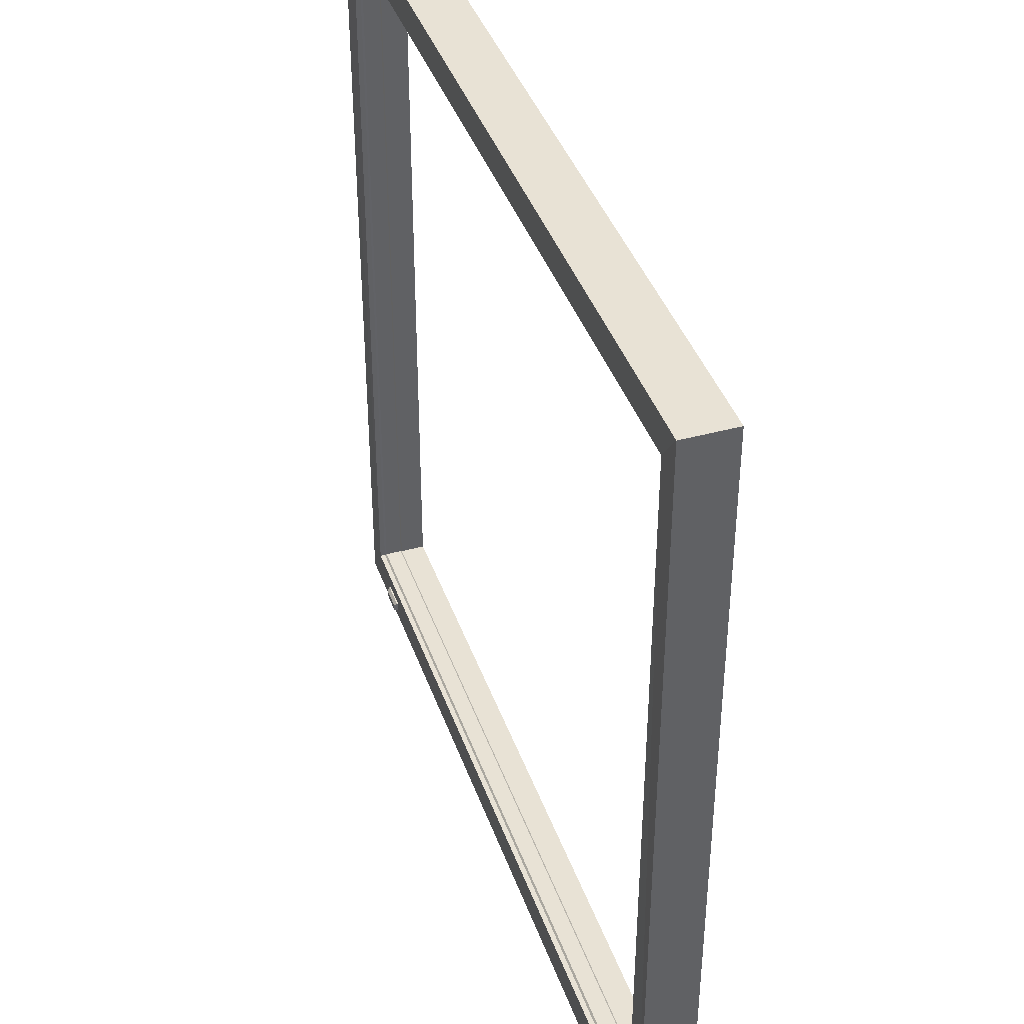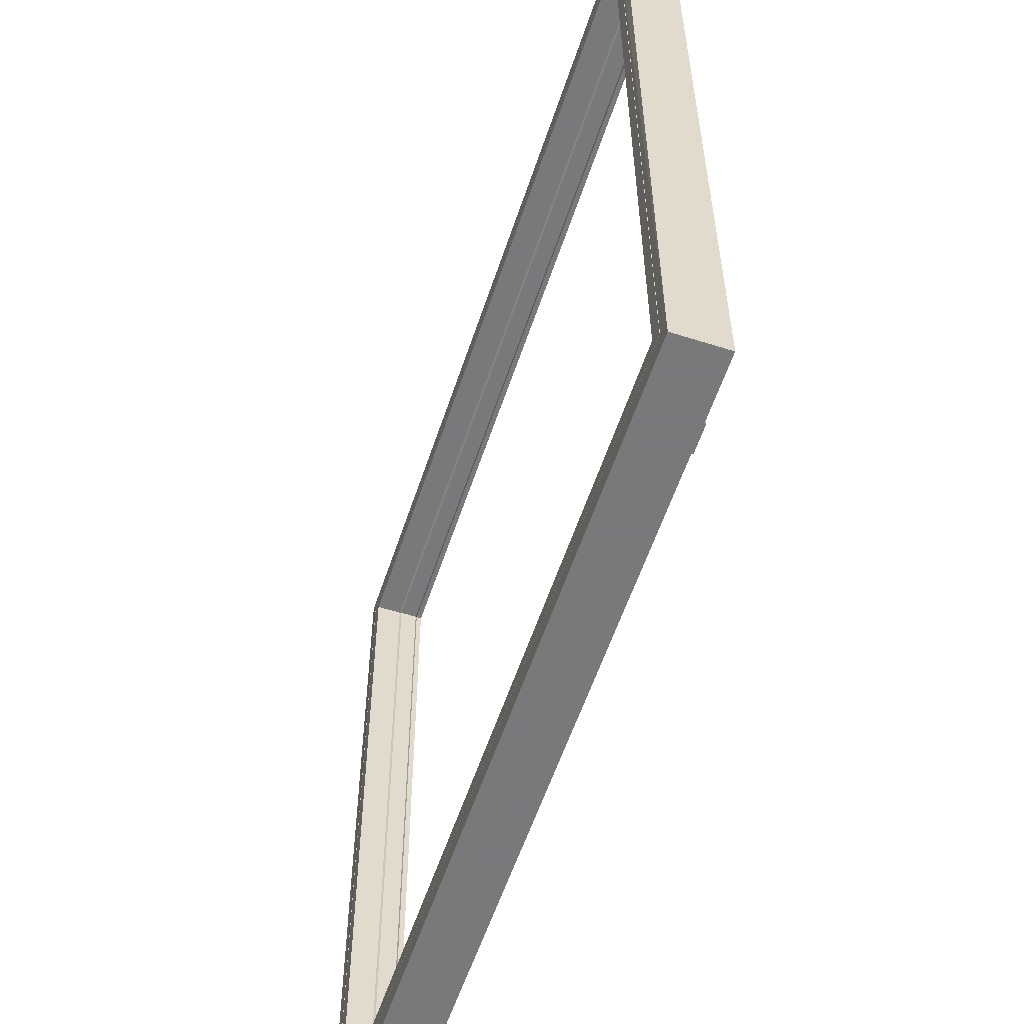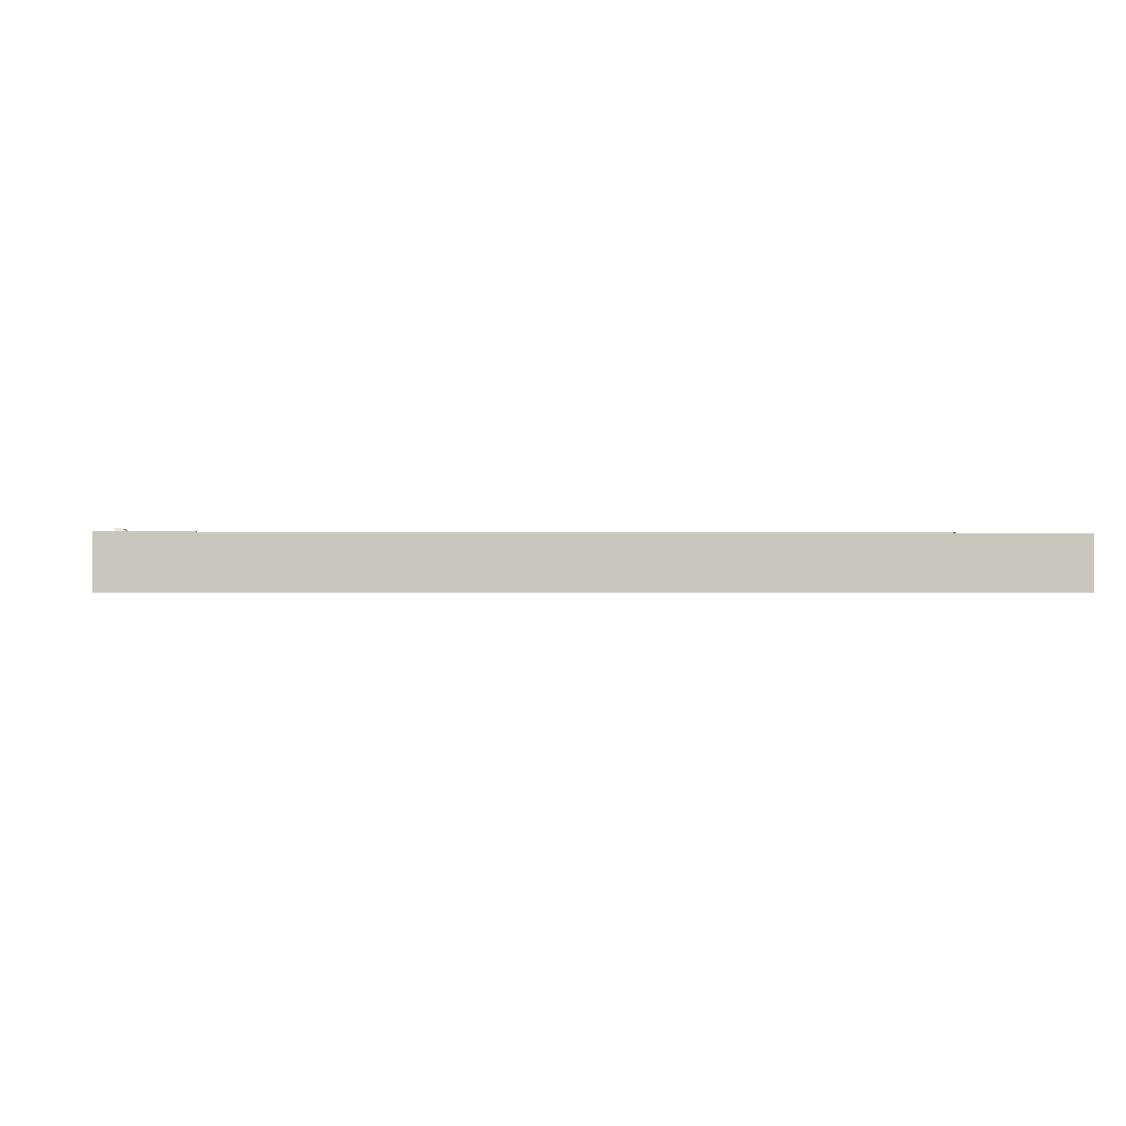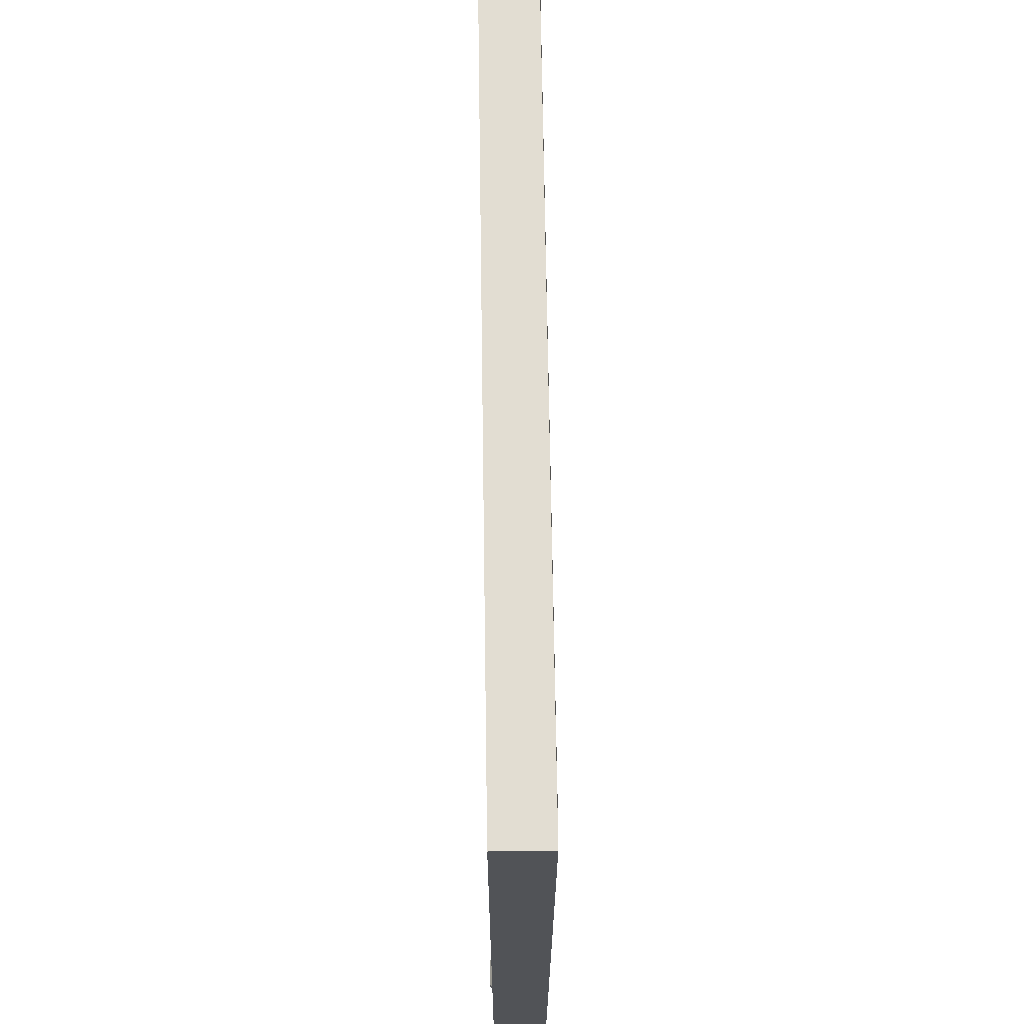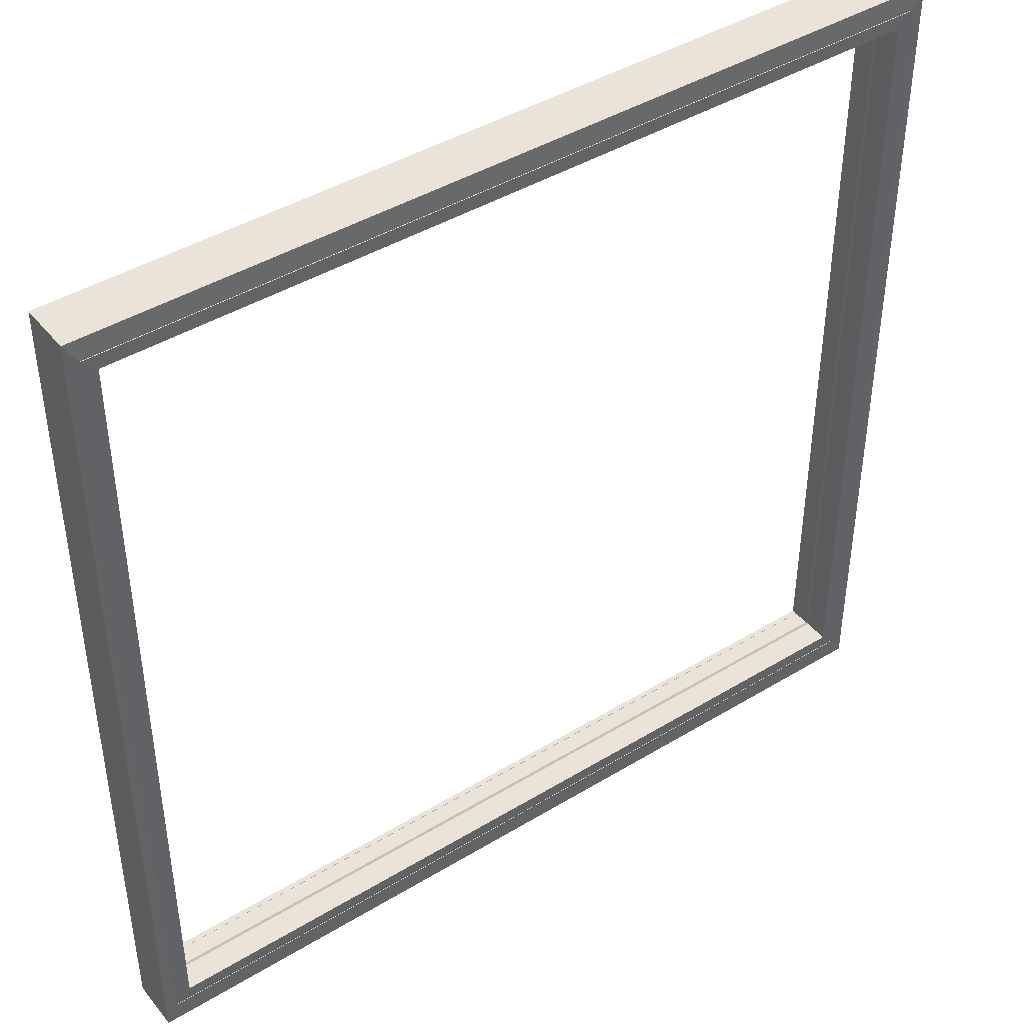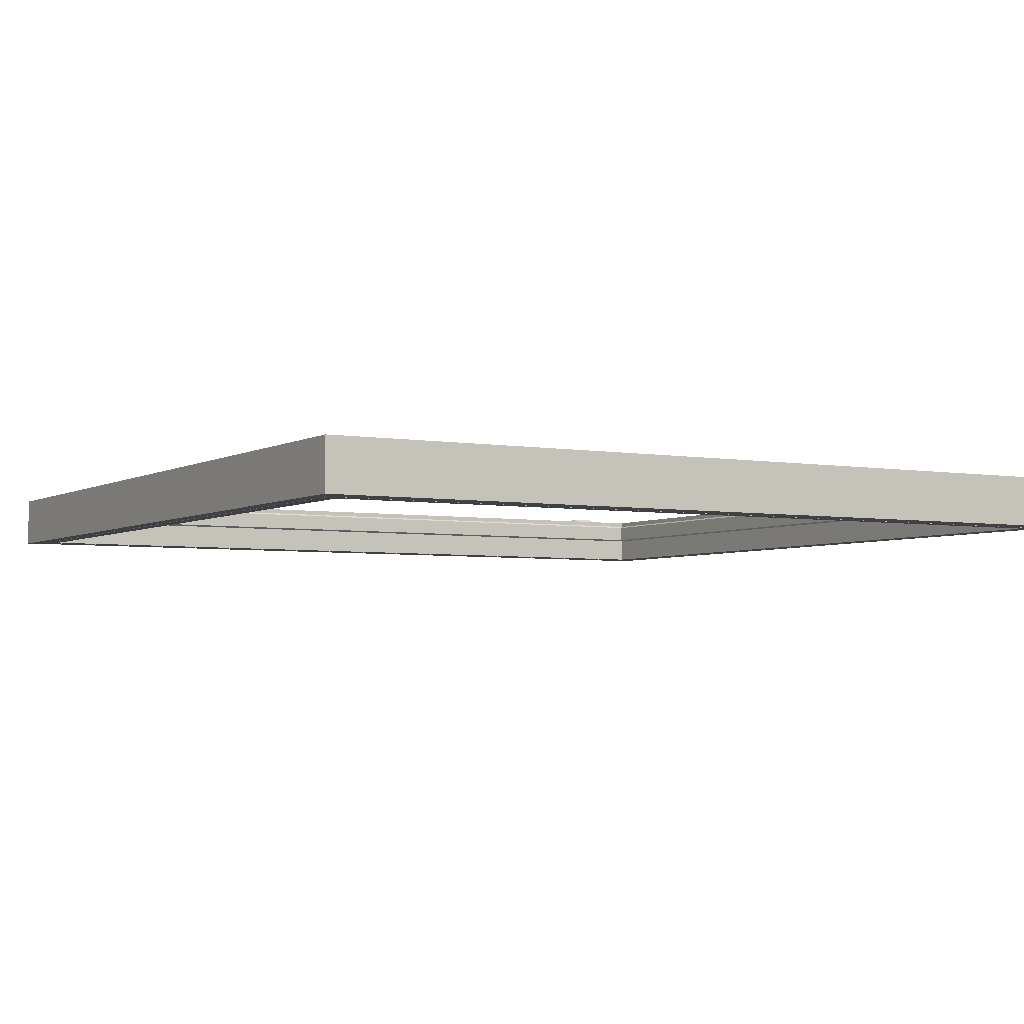
<metadata>
{"format":"obj","ext":"obj","renderer":"f3d","projection":"perspective","resolution":1024,"background":"white","views":[{"elev":40.8,"azim":71.4,"up":"+Y"},{"elev":-57.8,"azim":-108.3,"up":"+Y"},{"elev":-0.3,"azim":85.6,"up":"+Z"},{"elev":68.2,"azim":89.2,"up":"+Y"},{"elev":43.2,"azim":144.3,"up":"+Y"},{"elev":-4.2,"azim":149.9,"up":"+Z"}]}
</metadata>
<code>
v -0.3875 1.312 0.0375
v 0.8829 1.312 0.0375
v -0.3875 1.312 -0.0375
v 0.8829 1.312 -0.0375
v -0.3875 2.565 0.0375
v 0.8829 2.565 0.0375
v -0.3875 2.565 -0.0375
v 0.8829 2.565 -0.0375
v 0.8639 1.342 -0.0375
v -0.3685 1.342 -0.0375
v -0.3685 2.535 -0.0385
v 0.8639 2.535 -0.0385
v 0.8629 1.343 -0.0375
v -0.3675 1.343 -0.0375
v -0.3675 2.534 -0.0385
v 0.8629 2.534 -0.0385
v -0.3475 1.363 0.0375
v 0.8429 1.363 0.0375
v 0.8429 2.514 0.0365
v -0.3475 2.514 0.0365
v 0.8429 1.363 -0.0375
v -0.3475 1.363 -0.0375
v -0.3475 2.514 -0.0385
v 0.8429 2.514 -0.0385
v 0.8639 1.342 -0.0365
v -0.3685 1.342 -0.0365
v -0.3685 2.535 -0.0375
v 0.8639 2.535 -0.0375
v -0.3675 1.343 -0.0365
v 0.8629 1.343 -0.0365
v 0.8629 2.534 -0.0375
v -0.3675 2.534 -0.0375
v 0.8429 1.363 0
v -0.3475 1.363 0
v -0.3475 2.514 -0.001002
v 0.8429 2.514 -0.001002
v -0.3475 1.363 0.03
v 0.8429 1.363 0.03
v 0.8429 2.514 0.029
v -0.3475 2.514 0.029
v 0.8404 1.366 0.0025
v -0.345 1.366 0.0025
v -0.345 2.511 0.001498
v 0.8404 2.511 0.001498
v -0.345 1.366 0.0275
v 0.8404 1.366 0.0275
v 0.8404 2.511 0.0265
v -0.345 2.511 0.0265
v -0.2465 1.341 0.0375
v -0.2915 1.341 0.0375
v -0.2465 1.326 0.0375
v -0.2915 1.326 0.0375
v -0.2465 1.341 0.0395
v -0.2915 1.341 0.0395
v -0.2465 1.326 0.0395
v -0.2915 1.326 0.0395
v -0.2505 1.336 0.0435
v -0.2875 1.336 0.0435
v -0.2875 1.326 0.0435
v -0.2505 1.326 0.0435
v 0.7419 1.341 0.0375
v 0.7869 1.341 0.0375
v 0.7419 1.326 0.0375
v 0.7869 1.326 0.0375
v 0.7419 1.341 0.0395
v 0.7869 1.341 0.0395
v 0.7419 1.326 0.0395
v 0.7869 1.326 0.0395
v 0.7459 1.336 0.0435
v 0.7829 1.336 0.0435
v 0.7829 1.326 0.0435
v 0.7459 1.326 0.0435
f 1 3 4
f 4 2 1
f 5 6 8
f 8 7 5
f 2 4 8
f 8 6 2
f 3 1 5
f 5 7 3
f 4 3 10
f 10 9 4
f 3 7 11
f 11 10 3
f 7 8 12
f 12 11 7
f 8 4 9
f 9 12 8
f 25 26 29
f 29 30 25
f 26 27 32
f 32 29 26
f 27 28 31
f 31 32 27
f 28 25 30
f 30 31 28
f 17 1 2
f 2 18 17
f 19 18 2
f 2 6 19
f 20 19 6
f 6 5 20
f 17 20 5
f 5 1 17
f 13 14 22
f 22 21 13
f 14 15 23
f 23 22 14
f 15 16 24
f 24 23 15
f 16 13 21
f 21 24 16
f 9 10 26
f 26 25 9
f 10 11 27
f 27 26 10
f 11 12 28
f 28 27 11
f 12 9 25
f 25 28 12
f 14 13 30
f 30 29 14
f 13 16 31
f 31 30 13
f 16 15 32
f 32 31 16
f 15 14 29
f 29 32 15
f 21 22 34
f 34 33 21
f 22 23 35
f 35 34 22
f 23 24 36
f 36 35 23
f 24 21 33
f 33 36 24
f 17 18 38
f 38 37 17
f 18 19 39
f 39 38 18
f 19 20 40
f 40 39 19
f 20 17 37
f 37 40 20
f 41 33 34
f 34 42 41
f 42 34 35
f 35 43 42
f 43 35 36
f 36 44 43
f 44 36 33
f 33 41 44
f 45 37 38
f 38 46 45
f 46 38 39
f 39 47 46
f 47 39 40
f 40 48 47
f 48 40 37
f 37 45 48
f 41 42 45
f 45 46 41
f 47 48 43
f 43 44 47
f 48 45 42
f 42 43 48
f 46 47 44
f 44 41 46
f 52 50 49
f 49 51 52
f 59 60 57
f 57 58 59
f 54 53 49
f 49 50 54
f 56 54 50
f 50 52 56
f 55 56 52
f 52 51 55
f 53 55 51
f 51 49 53
f 58 57 53
f 53 54 58
f 59 58 54
f 54 56 59
f 60 59 56
f 56 55 60
f 57 60 55
f 55 53 57
f 64 63 61
f 61 62 64
f 71 70 69
f 69 72 71
f 66 62 61
f 61 65 66
f 68 64 62
f 62 66 68
f 67 63 64
f 64 68 67
f 65 61 63
f 63 67 65
f 70 66 65
f 65 69 70
f 71 68 66
f 66 70 71
f 72 67 68
f 68 71 72
f 69 65 67
f 67 72 69

</code>
